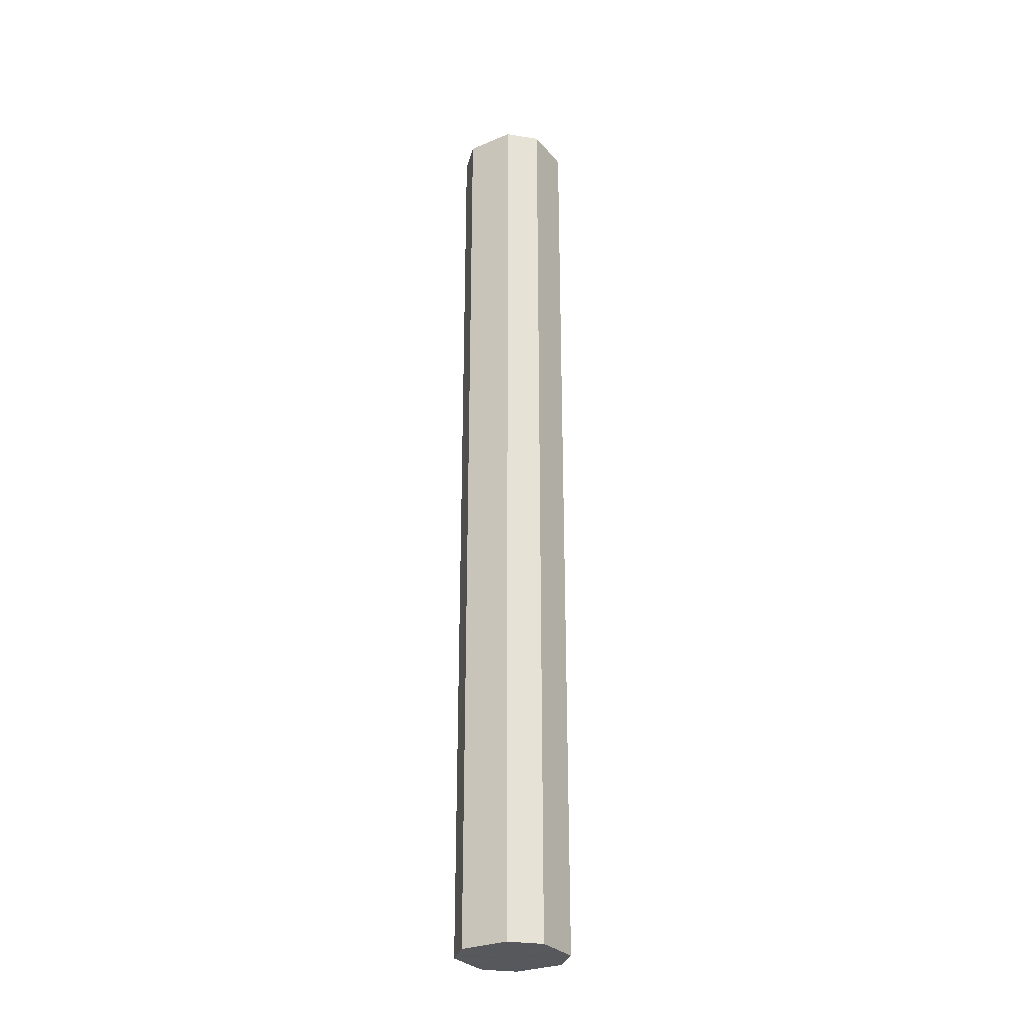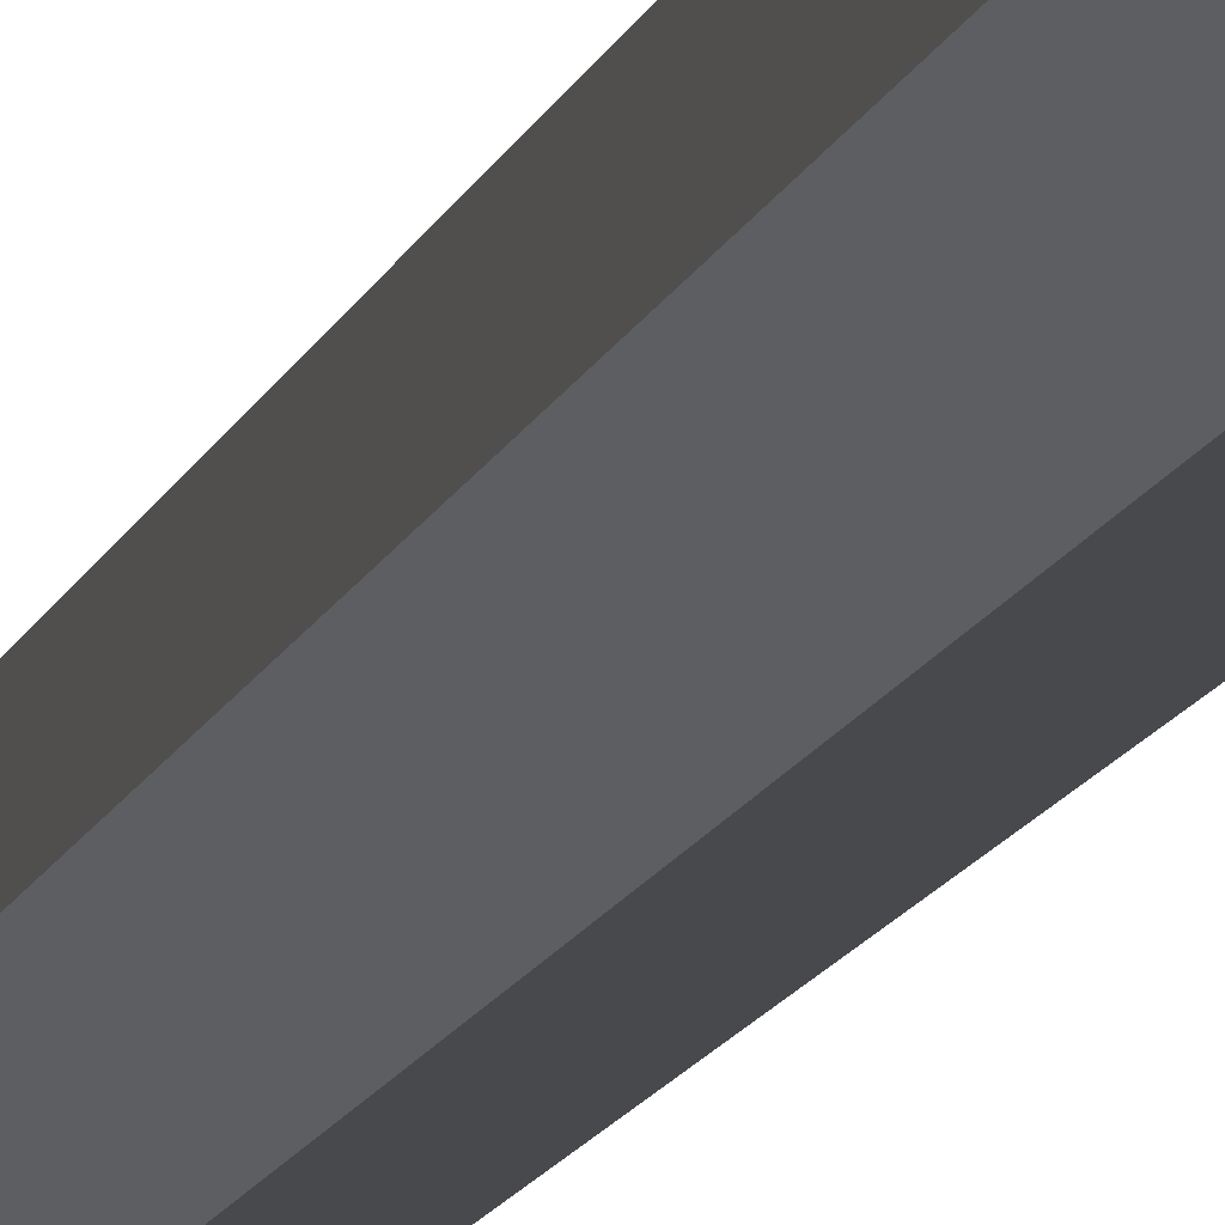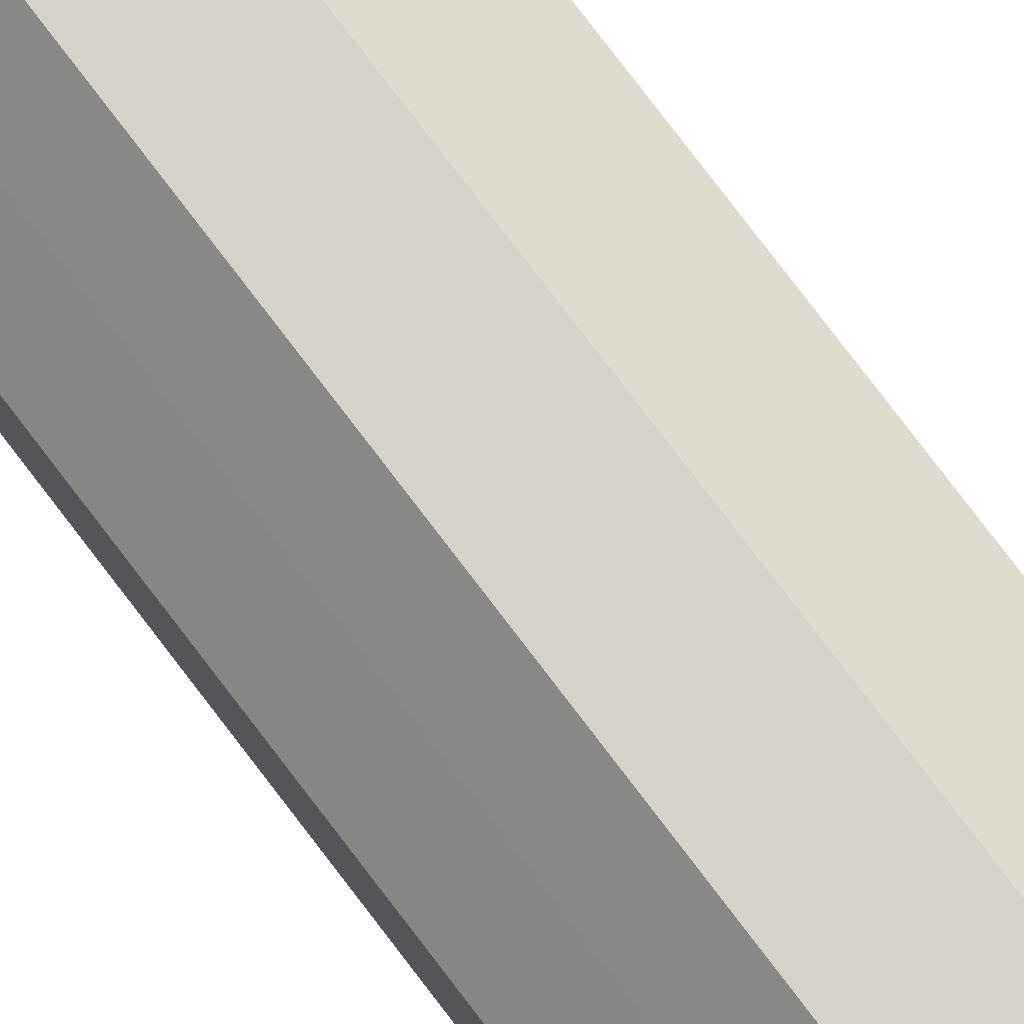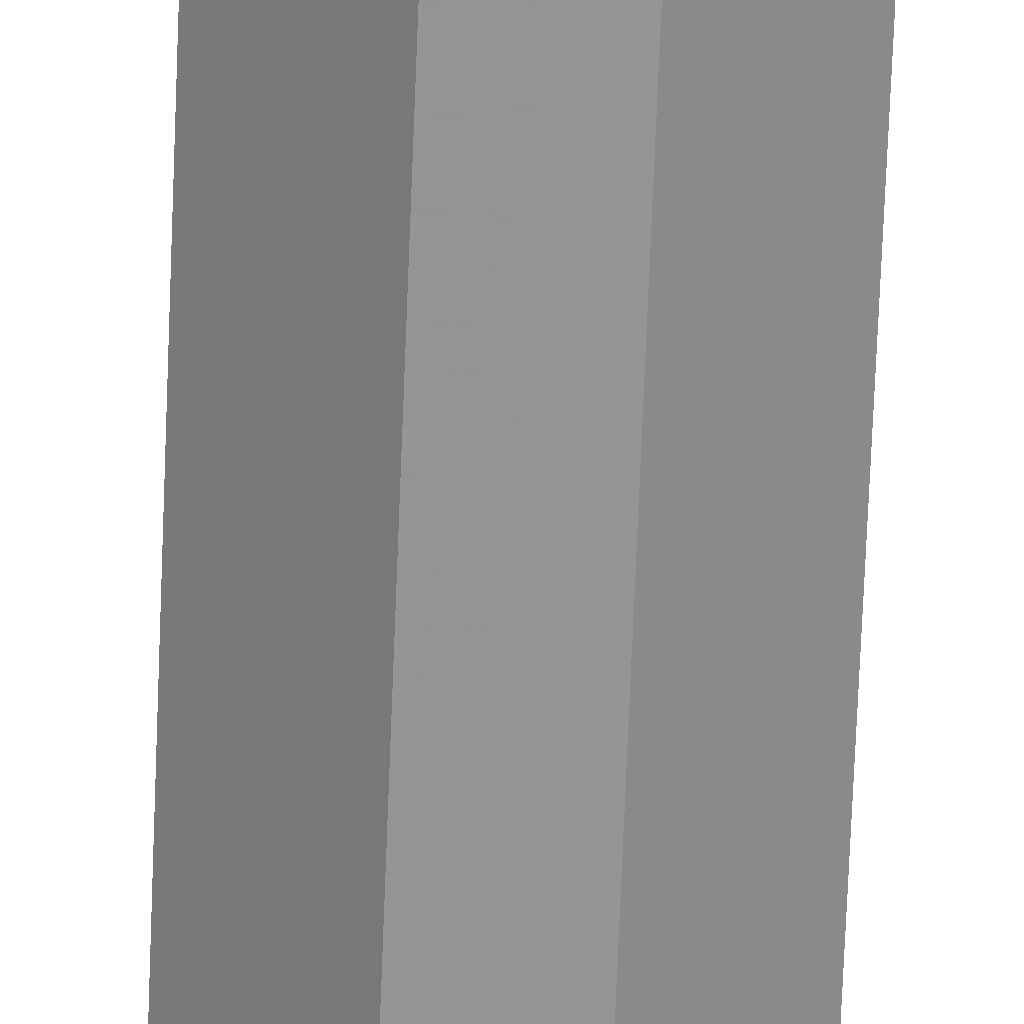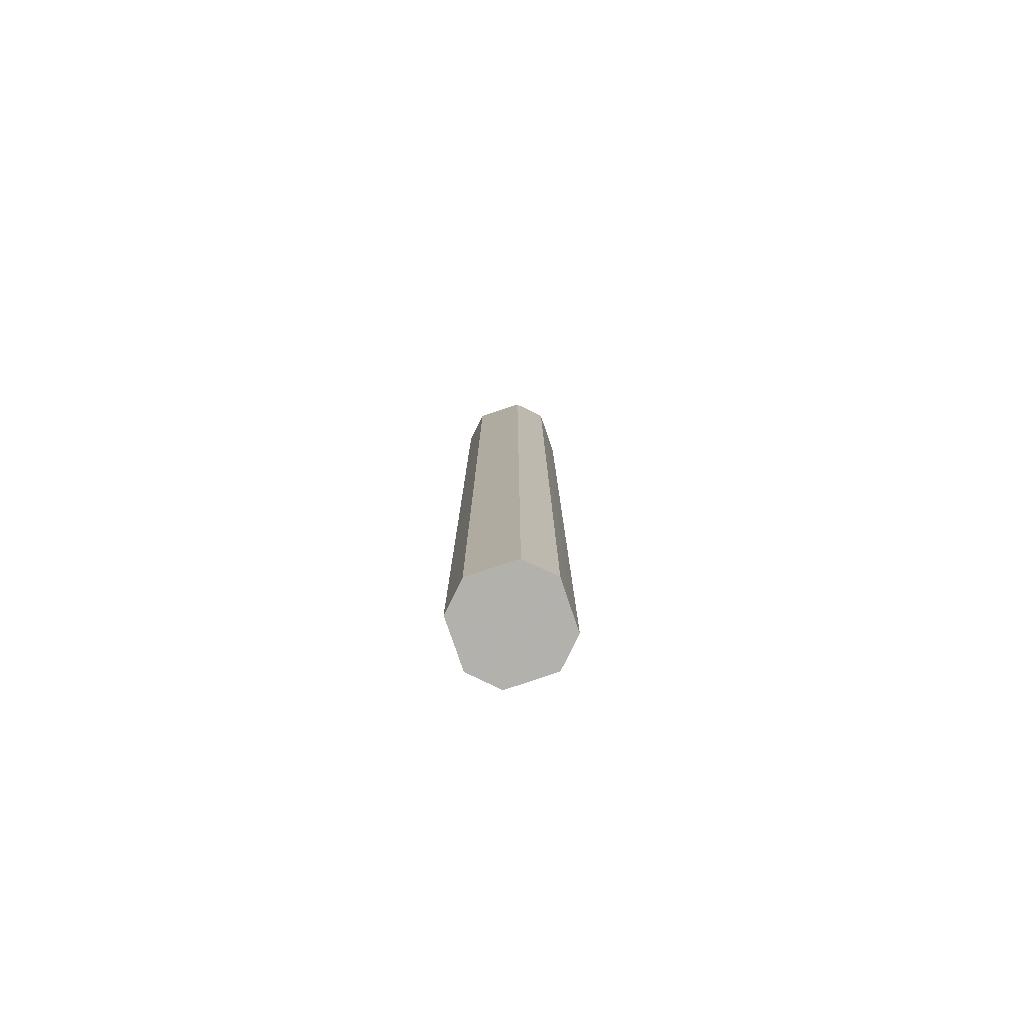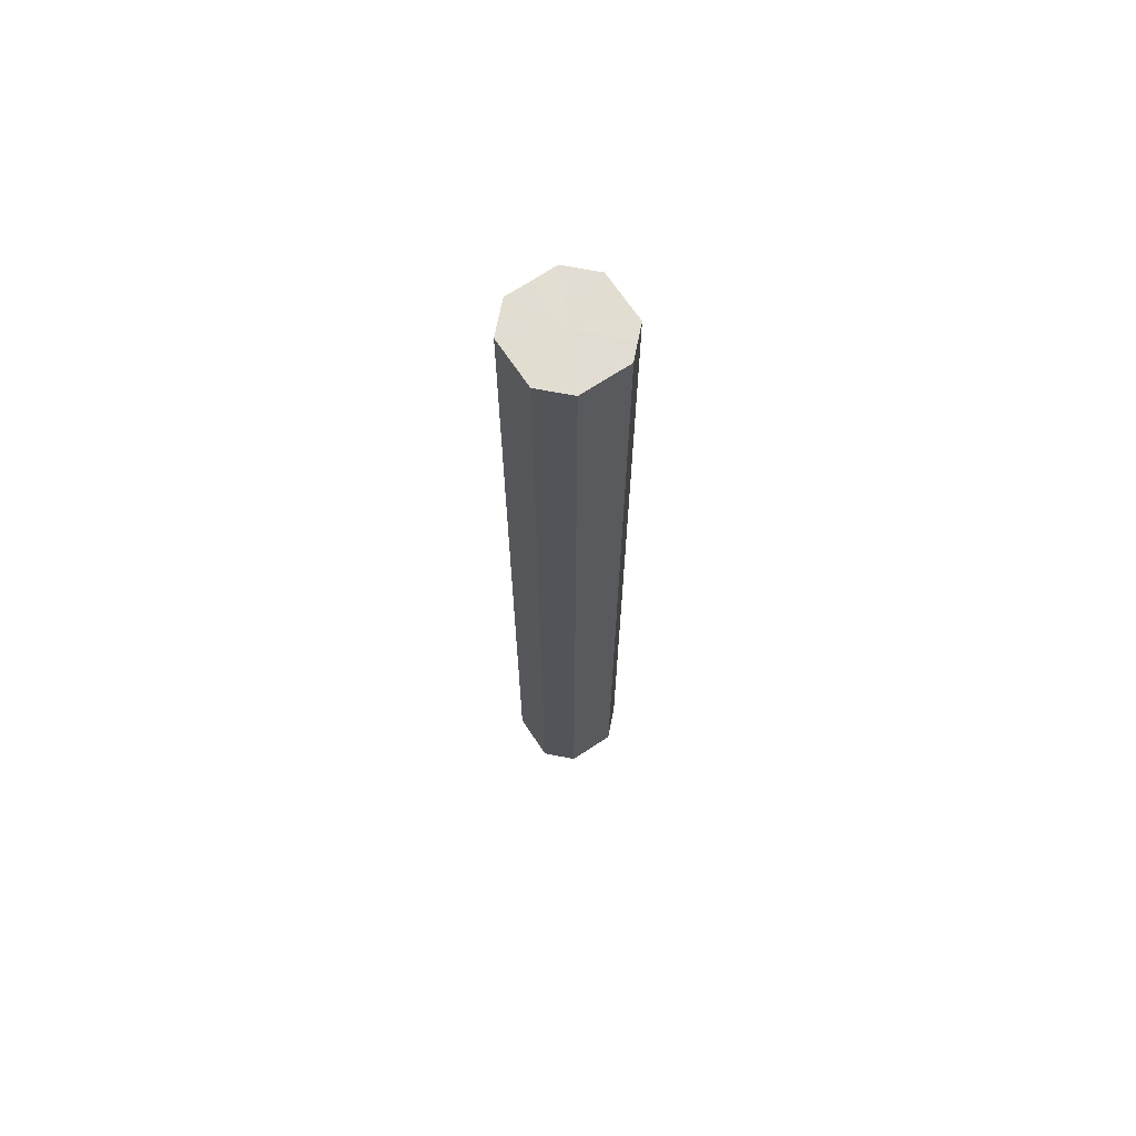
<metadata>
{"format":"obj","ext":"obj","renderer":"f3d","projection":"perspective","resolution":1024,"background":"white","views":[{"elev":-28.8,"azim":-13.3,"up":"+Z"},{"elev":-12.5,"azim":165.8,"up":"+Y"},{"elev":77.7,"azim":-37.2,"up":"+Y"},{"elev":-67.3,"azim":-2.2,"up":"+Y"},{"elev":-79.1,"azim":153.9,"up":"+Z"},{"elev":68.4,"azim":-78.8,"up":"+Z"}]}
</metadata>
<code>
o 24500
v 2204 1865 9.206
v 2204 1865 9.206
v 2204 1865 9.754
v 2204 1865 9.206
v 2204 1865 9.754
v 2204 1865 9.206
v 2204 1865 9.754
v 2204 1865 9.206
v 2204 1865 9.754
v 2204 1865 9.206
v 2204 1865 9.754
v 2204 1865 9.206
v 2204 1865 9.754
v 2204 1865 9.206
v 2204 1865 9.754
v 2204 1865 9.206
v 2204 1865 9.754
v 2204 1865 9.206
v 2204 1865 9.754
v 2204 1865 9.206
v 2204 1865 9.754
v 2204 1865 9.206
v 2204 1865 9.754
v 2204 1865 9.206
v 2204 1865 9.754
v 2204 1865 9.206
v 2204 1865 9.754
v 2204 1865 9.206
v 2204 1865 9.754
v 2204 1865 9.206
v 2204 1865 9.754
v 2204 1865 9.754
v 2204 1865 9.754
v 2204 1865 9.206
v 2204 1865 9.754
v 2204 1865 9.206
v 2204 1865 9.754
v 2204 1865 9.754
v 2204 1865 9.206
v 2204 1865 9.754
v 2204 1865 9.206
v 2204 1865 9.206
v 2204 1865 9.754
v 2204 1865 9.754
v 2204 1865 9.206
v 2204 1865 9.754
v 2204 1865 9.206
v 2204 1865 9.206
v 2204 1865 9.754
v 2204 1865 9.754
v 2204 1865 9.206
v 2204 1865 9.754
v 2204 1865 9.206
v 2204 1865 9.206
v 2204 1865 9.754
v 2204 1865 9.754
v 2204 1865 9.206
v 2204 1865 9.754
v 2204 1865 9.206
v 2204 1865 9.206
v 2204 1865 9.754
v 2204 1865 9.754
v 2204 1865 9.206
v 2204 1865 9.206
v 2204 1865 9.206
v 2204 1865 9.206
v 2204 1865 9.206
v 2204 1865 9.206
v 2204 1865 9.206
v 2204 1865 9.206
v 2204 1865 9.206
v 2204 1865 9.206
v 2204 1865 9.206
v 2204 1865 9.206
v 2204 1865 9.206
v 2204 1865 9.206
v 2204 1865 9.206
v 2204 1865 9.206
v 2204 1865 9.206
v 2204 1865 9.206
v 2204 1865 9.206
v 2204 1865 9.754
v 2204 1865 9.754
v 2204 1865 9.754
v 2204 1865 9.754
v 2204 1865 9.754
v 2204 1865 9.754
v 2204 1865 9.754
v 2204 1865 9.754
v 2204 1865 9.754
v 2204 1865 9.754
v 2204 1865 9.754
v 2204 1865 9.754
v 2204 1865 9.754
v 2204 1865 9.754
v 2204 1865 9.754
v 2204 1865 9.754
v 2204 1865 9.754
f 1 2 3
f 2 4 5
f 6 1 7
f 4 8 9
f 10 6 11
f 8 12 13
f 14 10 15
f 12 16 17
f 18 14 19
f 16 20 21
f 22 18 23
f 20 24 25
f 26 22 27
f 24 28 29
f 30 26 31
f 28 30 32
f 33 34 35
f 35 36 37
f 38 39 33
f 40 41 38
f 37 42 43
f 44 45 40
f 46 47 44
f 43 48 49
f 50 51 46
f 52 53 50
f 49 54 55
f 56 57 52
f 58 59 56
f 55 60 61
f 62 63 58
f 61 64 62
f 65 66 67
f 65 68 66
f 65 67 69
f 65 70 68
f 65 69 71
f 65 72 70
f 65 71 73
f 65 74 72
f 65 73 75
f 65 76 74
f 65 75 77
f 65 78 76
f 65 77 79
f 65 80 78
f 65 79 81
f 65 81 80
f 82 83 84
f 82 85 83
f 82 84 86
f 82 87 85
f 82 86 88
f 82 89 87
f 82 88 90
f 82 91 89
f 82 90 92
f 82 93 91
f 82 92 94
f 82 95 93
f 82 94 96
f 82 97 95
f 82 96 98
f 82 98 97

</code>
